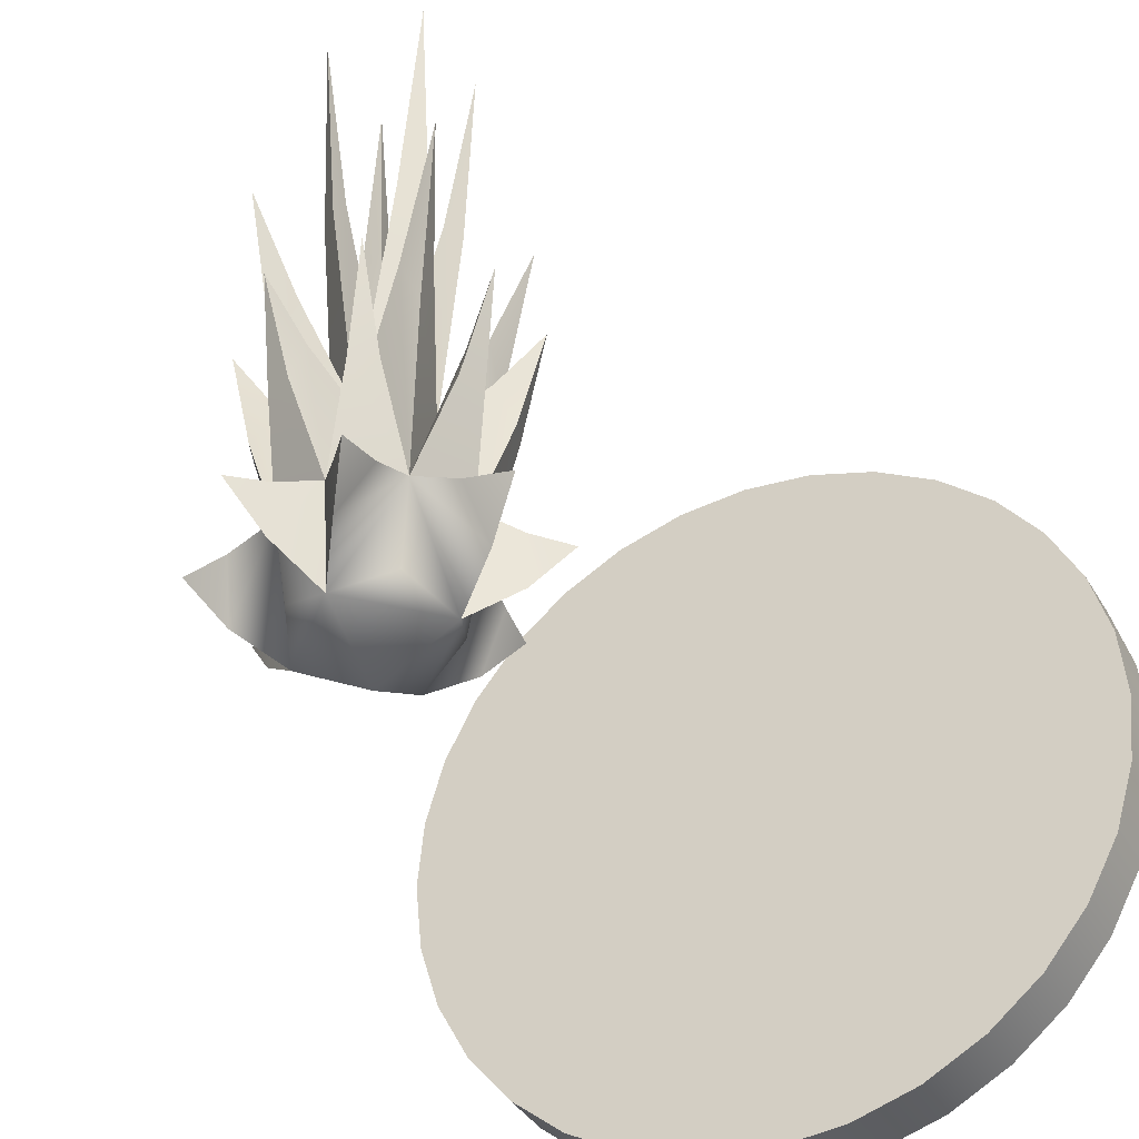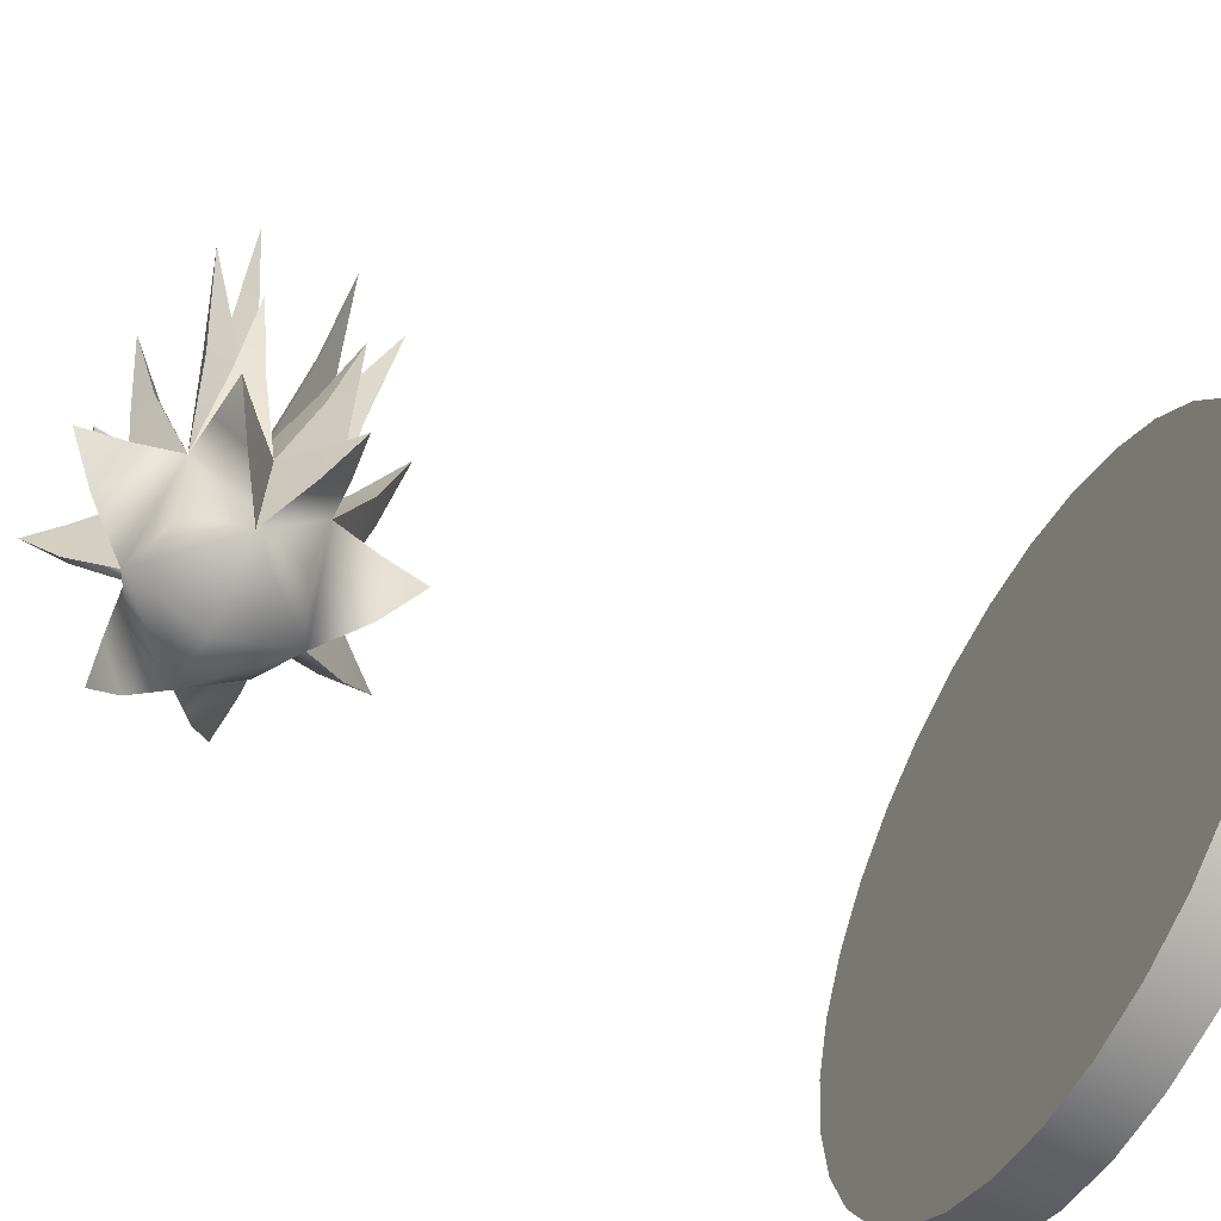
<metadata>
{"format":"obj","ext":"obj","renderer":"f3d","projection":"perspective","resolution":1024,"background":"white","views":[{"elev":-37.3,"azim":-153.1,"up":"+Z"},{"elev":-63.2,"azim":-117.1,"up":"+Z"}]}
</metadata>
<code>
v  -0 0.75 -0.3286
v  -0 0.8321 -0.1889
v  0.0821 0.75 -0.1889
v  0 0.6679 -0.1889
v  -0.0821 0.75 -0.1889
v  0 0.75 -0.0508
v  -0 0.8225 -0.2875
v  0.0725 0.75 -0.2875
v  0 0.6775 -0.2875
v  -0.0725 0.75 -0.2875
v  0 0.7966 -0.0911
v  0.0466 0.75 -0.0911
v  -0 0.7034 -0.0911
v  -0.0466 0.75 -0.0911
v  0.0581 0.8081 -0.1889
v  0.0581 0.6919 -0.1889
v  -0.0581 0.6919 -0.1889
v  -0.0581 0.8081 -0.1889
v  0.051 0.8935 -0.2096
v  0.1435 0.801 -0.2096
v  0.1435 0.699 -0.2096
v  0.051 0.6065 -0.2096
v  -0.051 0.6065 -0.2096
v  -0.1435 0.699 -0.2096
v  -0.1435 0.801 -0.2096
v  -0.051 0.8935 -0.2096
v  0.1194 0.7939 0.0072
v  0.0439 0.8694 0.0072
v  0.0439 0.6306 0.0072
v  0.1194 0.7061 0.0072
v  -0.1194 0.7061 0.0072
v  -0.0439 0.6306 0.0072
v  -0.0439 0.8694 0.0072
v  -0.1194 0.7939 0.0072
v  0.0855 0.8355 0.1432
v  0.0855 0.6645 0.1432
v  -0.0855 0.6645 0.1432
v  -0.0855 0.8355 0.1432
v  0.0468 0.7968 0.3286
v  0.0468 0.7032 0.3286
v  -0.0468 0.7032 0.3286
v  -0.0468 0.7968 0.3286
v  0.0496 0.7996 -0.2666
v  0.0496 0.7004 -0.2666
v  -0.0496 0.7004 -0.2666
v  -0.0496 0.7996 -0.2666
v  0.0282 0.8628 -0.2536
v  0.0252 0.8634 -0.2042
v  0.0554 0.8511 -0.2051
v  0.1128 0.7782 -0.2536
v  0.1011 0.8054 -0.2051
v  0.1134 0.7752 -0.2042
v  0.1128 0.7218 -0.2536
v  0.1134 0.7248 -0.2042
v  0.1011 0.6946 -0.2051
v  0.0282 0.6372 -0.2536
v  0.0554 0.6489 -0.2051
v  0.0252 0.6366 -0.2042
v  -0.0282 0.6372 -0.2536
v  -0.0252 0.6366 -0.2042
v  -0.0554 0.6489 -0.2051
v  -0.1128 0.7218 -0.2536
v  -0.1011 0.6946 -0.2051
v  -0.1134 0.7248 -0.2042
v  -0.1128 0.7782 -0.2536
v  -0.1134 0.7752 -0.2042
v  -0.1011 0.8054 -0.2051
v  -0.0282 0.8628 -0.2536
v  -0.0554 0.8511 -0.2051
v  -0.0252 0.8634 -0.2042
v  0.0834 0.7729 -0.0474
v  0.103 0.7756 -0.0943
v  0.0934 0.7992 -0.095
v  0.0229 0.8334 -0.0474
v  0.0492 0.8434 -0.095
v  0.0256 0.853 -0.0943
v  0.0229 0.6666 -0.0474
v  0.0256 0.647 -0.0943
v  0.0492 0.6566 -0.095
v  0.0834 0.7271 -0.0474
v  0.0934 0.7008 -0.095
v  0.103 0.7244 -0.0943
v  -0.0834 0.7271 -0.0474
v  -0.103 0.7244 -0.0943
v  -0.0934 0.7008 -0.095
v  -0.0229 0.6666 -0.0474
v  -0.0492 0.6566 -0.095
v  -0.0256 0.647 -0.0943
v  -0.0229 0.8334 -0.0474
v  -0.0256 0.853 -0.0943
v  -0.0492 0.8434 -0.095
v  -0.0834 0.7729 -0.0474
v  -0.0934 0.7992 -0.095
v  -0.103 0.7756 -0.0943
v  0.0659 0.7959 0.0239
v  0.067 0.817 -0.0232
v  0.0459 0.8159 0.0239
v  0.0459 0.6841 0.0239
v  0.067 0.683 -0.0232
v  0.0659 0.7041 0.0239
v  -0.0659 0.7041 0.0239
v  -0.067 0.683 -0.0232
v  -0.0459 0.6841 0.0239
v  -0.0459 0.8159 0.0239
v  -0.067 0.817 -0.0232
v  -0.0659 0.7959 0.0239
v  0.0295 0.7795 0.1508
v  0.0487 0.7799 0.1311
v  0.0299 0.7987 0.1311
v  0.0295 0.7205 0.1508
v  0.0299 0.7013 0.1311
v  0.0487 0.7201 0.1311
v  -0.0295 0.7205 0.1508
v  -0.0487 0.7201 0.1311
v  -0.0299 0.7013 0.1311
v  -0.0295 0.7795 0.1508
v  -0.0299 0.7987 0.1311
v  -0.0487 0.7799 0.1311
v  -0 0.8321 -0.1889
v  -0 0.8321 -0.1889
v  -0 0.8321 -0.1889
v  -0 0.8321 -0.1889
v  -0 0.8321 -0.1889
v  -0 0.8321 -0.1889
v  -0 0.8321 -0.1889
v  0.0821 0.75 -0.1889
v  0.0821 0.75 -0.1889
v  0.0821 0.75 -0.1889
v  0.0821 0.75 -0.1889
v  0.0821 0.75 -0.1889
v  0.0821 0.75 -0.1889
v  0.0821 0.75 -0.1889
v  0 0.6679 -0.1889
v  0 0.6679 -0.1889
v  0 0.6679 -0.1889
v  0 0.6679 -0.1889
v  0 0.6679 -0.1889
v  0 0.6679 -0.1889
v  0 0.6679 -0.1889
v  -0.0821 0.75 -0.1889
v  -0.0821 0.75 -0.1889
v  -0.0821 0.75 -0.1889
v  -0.0821 0.75 -0.1889
v  -0.0821 0.75 -0.1889
v  -0.0821 0.75 -0.1889
v  -0.0821 0.75 -0.1889
v  0 0.75 -0.0508
v  0 0.75 -0.0508
v  0 0.75 -0.0508
v  0 0.75 -0.0508
v  0 0.75 -0.0508
v  0 0.75 -0.0508
v  0 0.75 -0.0508
v  -0 0.8225 -0.2875
v  -0 0.8225 -0.2875
v  0.0725 0.75 -0.2875
v  0.0725 0.75 -0.2875
v  0 0.6775 -0.2875
v  0 0.6775 -0.2875
v  -0.0725 0.75 -0.2875
v  -0.0725 0.75 -0.2875
v  0 0.7966 -0.0911
v  0 0.7966 -0.0911
v  0 0.7966 -0.0911
v  0 0.7966 -0.0911
v  0 0.7966 -0.0911
v  0 0.7966 -0.0911
v  0 0.7966 -0.0911
v  0 0.7966 -0.0911
v  0 0.7966 -0.0911
v  0 0.7966 -0.0911
v  0 0.7966 -0.0911
v  0.0466 0.75 -0.0911
v  0.0466 0.75 -0.0911
v  0.0466 0.75 -0.0911
v  0.0466 0.75 -0.0911
v  0.0466 0.75 -0.0911
v  0.0466 0.75 -0.0911
v  0.0466 0.75 -0.0911
v  0.0466 0.75 -0.0911
v  0.0466 0.75 -0.0911
v  0.0466 0.75 -0.0911
v  0.0466 0.75 -0.0911
v  -0 0.7034 -0.0911
v  -0 0.7034 -0.0911
v  -0 0.7034 -0.0911
v  -0 0.7034 -0.0911
v  -0 0.7034 -0.0911
v  -0 0.7034 -0.0911
v  -0 0.7034 -0.0911
v  -0 0.7034 -0.0911
v  -0 0.7034 -0.0911
v  -0 0.7034 -0.0911
v  -0 0.7034 -0.0911
v  -0.0466 0.75 -0.0911
v  -0.0466 0.75 -0.0911
v  -0.0466 0.75 -0.0911
v  -0.0466 0.75 -0.0911
v  -0.0466 0.75 -0.0911
v  -0.0466 0.75 -0.0911
v  -0.0466 0.75 -0.0911
v  -0.0466 0.75 -0.0911
v  -0.0466 0.75 -0.0911
v  -0.0466 0.75 -0.0911
v  -0.0466 0.75 -0.0911
v  0.0581 0.8081 -0.1889
v  0.0581 0.8081 -0.1889
v  0.0581 0.8081 -0.1889
v  0.0581 0.8081 -0.1889
v  0.0581 0.8081 -0.1889
v  0.0581 0.8081 -0.1889
v  0.0581 0.8081 -0.1889
v  0.0581 0.8081 -0.1889
v  0.0581 0.6919 -0.1889
v  0.0581 0.6919 -0.1889
v  0.0581 0.6919 -0.1889
v  0.0581 0.6919 -0.1889
v  0.0581 0.6919 -0.1889
v  0.0581 0.6919 -0.1889
v  0.0581 0.6919 -0.1889
v  0.0581 0.6919 -0.1889
v  -0.0581 0.6919 -0.1889
v  -0.0581 0.6919 -0.1889
v  -0.0581 0.6919 -0.1889
v  -0.0581 0.6919 -0.1889
v  -0.0581 0.6919 -0.1889
v  -0.0581 0.6919 -0.1889
v  -0.0581 0.6919 -0.1889
v  -0.0581 0.6919 -0.1889
v  -0.0581 0.8081 -0.1889
v  -0.0581 0.8081 -0.1889
v  -0.0581 0.8081 -0.1889
v  -0.0581 0.8081 -0.1889
v  -0.0581 0.8081 -0.1889
v  -0.0581 0.8081 -0.1889
v  -0.0581 0.8081 -0.1889
v  -0.0581 0.8081 -0.1889
v  0.051 0.8935 -0.2096
v  0.051 0.8935 -0.2096
v  0.1435 0.801 -0.2096
v  0.1435 0.801 -0.2096
v  0.1435 0.699 -0.2096
v  0.1435 0.699 -0.2096
v  0.051 0.6065 -0.2096
v  0.051 0.6065 -0.2096
v  -0.051 0.6065 -0.2096
v  -0.051 0.6065 -0.2096
v  -0.1435 0.699 -0.2096
v  -0.1435 0.699 -0.2096
v  -0.1435 0.801 -0.2096
v  -0.1435 0.801 -0.2096
v  -0.051 0.8935 -0.2096
v  -0.051 0.8935 -0.2096
v  0.1194 0.7939 0.0072
v  0.1194 0.7939 0.0072
v  0.0439 0.8694 0.0072
v  0.0439 0.8694 0.0072
v  0.0439 0.6306 0.0072
v  0.0439 0.6306 0.0072
v  0.1194 0.7061 0.0072
v  0.1194 0.7061 0.0072
v  -0.1194 0.7061 0.0072
v  -0.1194 0.7061 0.0072
v  -0.0439 0.6306 0.0072
v  -0.0439 0.6306 0.0072
v  -0.0439 0.8694 0.0072
v  -0.0439 0.8694 0.0072
v  -0.1194 0.7939 0.0072
v  -0.1194 0.7939 0.0072
v  0.0855 0.8355 0.1432
v  0.0855 0.8355 0.1432
v  0.0855 0.6645 0.1432
v  0.0855 0.6645 0.1432
v  -0.0855 0.6645 0.1432
v  -0.0855 0.6645 0.1432
v  -0.0855 0.8355 0.1432
v  -0.0855 0.8355 0.1432
v  0.0468 0.7968 0.3286
v  0.0468 0.7968 0.3286
v  0.0468 0.7032 0.3286
v  0.0468 0.7032 0.3286
v  -0.0468 0.7032 0.3286
v  -0.0468 0.7032 0.3286
v  -0.0468 0.7968 0.3286
v  -0.0468 0.7968 0.3286
v  0.0282 0.8628 -0.2536
v  0.0252 0.8634 -0.2042
v  0.0554 0.8511 -0.2051
v  0.1128 0.7782 -0.2536
v  0.1011 0.8054 -0.2051
v  0.1134 0.7752 -0.2042
v  0.1128 0.7218 -0.2536
v  0.1134 0.7248 -0.2042
v  0.1011 0.6946 -0.2051
v  0.0282 0.6372 -0.2536
v  0.0554 0.6489 -0.2051
v  0.0252 0.6366 -0.2042
v  -0.0282 0.6372 -0.2536
v  -0.0252 0.6366 -0.2042
v  -0.0554 0.6489 -0.2051
v  -0.1128 0.7218 -0.2536
v  -0.1011 0.6946 -0.2051
v  -0.1134 0.7248 -0.2042
v  -0.1128 0.7782 -0.2536
v  -0.1134 0.7752 -0.2042
v  -0.1011 0.8054 -0.2051
v  -0.0282 0.8628 -0.2536
v  -0.0554 0.8511 -0.2051
v  -0.0252 0.8634 -0.2042
v  0.0834 0.7729 -0.0474
v  0.103 0.7756 -0.0943
v  0.0934 0.7992 -0.095
v  0.0229 0.8334 -0.0474
v  0.0492 0.8434 -0.095
v  0.0256 0.853 -0.0943
v  0.0229 0.6666 -0.0474
v  0.0256 0.647 -0.0943
v  0.0492 0.6566 -0.095
v  0.0834 0.7271 -0.0474
v  0.0934 0.7008 -0.095
v  0.103 0.7244 -0.0943
v  -0.0834 0.7271 -0.0474
v  -0.103 0.7244 -0.0943
v  -0.0934 0.7008 -0.095
v  -0.0229 0.6666 -0.0474
v  -0.0492 0.6566 -0.095
v  -0.0256 0.647 -0.0943
v  -0.0229 0.8334 -0.0474
v  -0.0256 0.853 -0.0943
v  -0.0492 0.8434 -0.095
v  -0.0834 0.7729 -0.0474
v  -0.0934 0.7992 -0.095
v  -0.103 0.7756 -0.0943
v  0.0659 0.7959 0.0239
v  0.067 0.817 -0.0232
v  0.0459 0.8159 0.0239
v  0.0459 0.6841 0.0239
v  0.067 0.683 -0.0232
v  0.0659 0.7041 0.0239
v  -0.0659 0.7041 0.0239
v  -0.067 0.683 -0.0232
v  -0.0459 0.6841 0.0239
v  -0.0459 0.8159 0.0239
v  -0.067 0.817 -0.0232
v  -0.0659 0.7959 0.0239
v  0.0295 0.7795 0.1508
v  0.0487 0.7799 0.1311
v  0.0299 0.7987 0.1311
v  0.0295 0.7205 0.1508
v  0.0299 0.7013 0.1311
v  0.0487 0.7201 0.1311
v  -0.0295 0.7205 0.1508
v  -0.0487 0.7201 0.1311
v  -0.0299 0.7013 0.1311
v  -0.0295 0.7795 0.1508
v  -0.0299 0.7987 0.1311
v  -0.0487 0.7799 0.1311
g plasma_light
f 1 155 157
f 1 157 159
f 1 159 161
f 1 161 155
f 155 212 43
f 212 157 43
f 157 155 43
f 157 220 44
f 220 159 44
f 159 157 44
f 159 228 45
f 228 161 45
f 161 159 45
f 161 230 46
f 230 155 46
f 155 161 46
f 125 287 47
f 47 154 125
f 213 288 48
f 48 124 213
f 212 155 286
f 286 49 212
f 212 290 50
f 50 157 212
f 126 291 51
f 51 211 126
f 3 8 289
f 289 52 3
f 132 293 53
f 53 156 132
f 221 294 54
f 54 131 221
f 220 157 292
f 292 55 220
f 220 296 56
f 56 159 220
f 133 297 57
f 57 219 133
f 4 9 295
f 295 58 4
f 139 299 59
f 59 158 139
f 229 300 60
f 60 138 229
f 228 159 298
f 298 61 228
f 228 302 62
f 62 161 228
f 140 303 63
f 63 227 140
f 5 10 301
f 301 64 5
f 146 305 65
f 65 160 146
f 231 306 66
f 66 145 231
f 230 161 304
f 304 67 230
f 230 308 68
f 68 155 230
f 119 309 69
f 69 18 119
f 2 7 307
f 307 70 2
f 128 311 71
f 71 12 128
f 210 312 72
f 72 127 210
f 209 173 310
f 310 73 209
f 206 314 74
f 74 171 206
f 123 315 75
f 75 15 123
f 122 172 313
f 313 76 122
f 135 317 77
f 77 13 135
f 218 318 78
f 78 134 218
f 217 184 316
f 316 79 217
f 214 320 80
f 80 182 214
f 130 321 81
f 81 16 130
f 129 183 319
f 319 82 129
f 142 323 83
f 83 14 142
f 226 324 84
f 84 141 226
f 225 195 322
f 322 85 225
f 222 326 86
f 86 193 222
f 137 327 87
f 87 17 137
f 136 194 325
f 325 88 136
f 121 329 89
f 89 11 121
f 237 330 90
f 90 120 237
f 236 162 328
f 328 91 236
f 233 332 92
f 92 204 233
f 144 333 93
f 93 232 144
f 143 205 331
f 331 94 143
f 208 335 95
f 95 174 208
f 170 336 96
f 96 207 170
f 169 175 334
f 334 97 169
f 216 338 98
f 98 185 216
f 181 339 99
f 99 215 181
f 180 186 337
f 337 100 180
f 224 341 101
f 101 196 224
f 192 342 102
f 102 223 192
f 191 197 340
f 340 103 191
f 235 344 104
f 104 163 235
f 203 345 105
f 105 234 203
f 202 164 343
f 343 106 202
f 177 347 107
f 107 152 177
f 168 348 108
f 108 176 168
f 167 153 346
f 346 109 167
f 188 350 110
f 110 150 188
f 179 351 111
f 111 187 179
f 178 151 349
f 349 112 178
f 199 353 113
f 113 148 199
f 190 354 114
f 114 198 190
f 189 149 352
f 352 115 189
f 166 356 116
f 116 6 166
f 201 357 117
f 117 165 201
f 200 147 355
f 355 118 200
f 287 19 47
f 288 238 48
f 286 239 49
f 290 20 50
f 291 240 51
f 289 241 52
f 293 21 53
f 294 242 54
f 292 243 55
f 296 22 56
f 297 244 57
f 295 245 58
f 299 23 59
f 300 246 60
f 298 247 61
f 302 24 62
f 303 248 63
f 301 249 64
f 305 25 65
f 306 250 66
f 304 251 67
f 308 26 68
f 309 252 69
f 307 253 70
f 311 27 71
f 312 254 72
f 310 255 73
f 314 28 74
f 315 256 75
f 313 257 76
f 317 29 77
f 318 258 78
f 316 259 79
f 320 30 80
f 321 260 81
f 319 261 82
f 323 31 83
f 324 262 84
f 322 263 85
f 326 32 86
f 327 264 87
f 325 265 88
f 329 33 89
f 330 266 90
f 328 267 91
f 332 34 92
f 333 268 93
f 331 269 94
f 335 35 95
f 336 270 96
f 334 271 97
f 338 36 98
f 339 272 99
f 337 273 100
f 341 37 101
f 342 274 102
f 340 275 103
f 344 38 104
f 345 276 105
f 343 277 106
f 347 39 107
f 348 278 108
f 346 279 109
f 350 40 110
f 351 280 111
f 349 281 112
f 353 41 113
f 354 282 114
f 352 283 115
f 356 42 116
f 357 284 117
f 355 285 118
v  0.375 -0.0313 -0
v  0.3678 -0.0313 -0.0732
v  0.3465 -0.0313 -0.1435
v  0.3118 -0.0313 -0.2083
v  0.2652 -0.0313 -0.2652
v  0.2083 -0.0313 -0.3118
v  0.1435 -0.0313 -0.3465
v  0.0732 -0.0313 -0.3678
v  0 -0.0313 -0.375
v  -0.0732 -0.0313 -0.3678
v  -0.1435 -0.0313 -0.3465
v  -0.2083 -0.0313 -0.3118
v  -0.2652 -0.0313 -0.2652
v  -0.3118 -0.0313 -0.2083
v  -0.3465 -0.0313 -0.1435
v  -0.3678 -0.0313 -0.0732
v  -0.375 -0.0313 0
v  -0.3678 -0.0313 0.0732
v  -0.3465 -0.0313 0.1435
v  -0.3118 -0.0313 0.2083
v  -0.2652 -0.0313 0.2652
v  -0.2083 -0.0313 0.3118
v  -0.1435 -0.0313 0.3465
v  -0.0732 -0.0313 0.3678
v  0 -0.0313 0.375
v  0.0732 -0.0313 0.3678
v  0.1435 -0.0313 0.3465
v  0.2083 -0.0313 0.3118
v  0.2652 -0.0313 0.2652
v  0.3118 -0.0313 0.2083
v  0.3465 -0.0313 0.1435
v  0.3678 -0.0313 0.0732
v  0.375 0.0313 -0
v  0.3678 0.0313 -0.0732
v  0.3465 0.0313 -0.1435
v  0.3118 0.0313 -0.2083
v  0.2652 0.0313 -0.2652
v  0.2083 0.0313 -0.3118
v  0.1435 0.0313 -0.3465
v  0.0732 0.0313 -0.3678
v  0 0.0313 -0.375
v  -0.0732 0.0313 -0.3678
v  -0.1435 0.0313 -0.3465
v  -0.2083 0.0313 -0.3118
v  -0.2652 0.0313 -0.2652
v  -0.3118 0.0313 -0.2083
v  -0.3465 0.0313 -0.1435
v  -0.3678 0.0313 -0.0732
v  -0.375 0.0313 0
v  -0.3678 0.0313 0.0732
v  -0.3465 0.0313 0.1435
v  -0.3118 0.0313 0.2083
v  -0.2652 0.0313 0.2652
v  -0.2083 0.0313 0.3118
v  -0.1435 0.0313 0.3465
v  -0.0732 0.0313 0.3678
v  0 0.0313 0.375
v  0.0732 0.0313 0.3678
v  0.1435 0.0313 0.3465
v  0.2083 0.0313 0.3118
v  0.2652 0.0313 0.2652
v  0.3118 0.0313 0.2083
v  0.3465 0.0313 0.1435
v  0.3678 0.0313 0.0732
v  0.375 -0.0313 -0
v  0.3678 -0.0313 -0.0732
v  0.3465 -0.0313 -0.1435
v  0.3118 -0.0313 -0.2083
v  0.2652 -0.0313 -0.2652
v  0.2083 -0.0313 -0.3118
v  0.1435 -0.0313 -0.3465
v  0.0732 -0.0313 -0.3678
v  0 -0.0313 -0.375
v  -0.0732 -0.0313 -0.3678
v  -0.1435 -0.0313 -0.3465
v  -0.2083 -0.0313 -0.3118
v  -0.2652 -0.0313 -0.2652
v  -0.3118 -0.0313 -0.2083
v  -0.3465 -0.0313 -0.1435
v  -0.3678 -0.0313 -0.0732
v  -0.375 -0.0313 0
v  -0.3678 -0.0313 0.0732
v  -0.3465 -0.0313 0.1435
v  -0.3118 -0.0313 0.2083
v  -0.2652 -0.0313 0.2652
v  -0.2083 -0.0313 0.3118
v  -0.1435 -0.0313 0.3465
v  -0.0732 -0.0313 0.3678
v  0 -0.0313 0.375
v  0.0732 -0.0313 0.3678
v  0.1435 -0.0313 0.3465
v  0.2083 -0.0313 0.3118
v  0.2652 -0.0313 0.2652
v  0.3118 -0.0313 0.2083
v  0.3465 -0.0313 0.1435
v  0.3678 -0.0313 0.0732
v  0.375 0.0313 -0
v  0.3678 0.0313 -0.0732
v  0.3465 0.0313 -0.1435
v  0.3118 0.0313 -0.2083
v  0.2652 0.0313 -0.2652
v  0.2083 0.0313 -0.3118
v  0.1435 0.0313 -0.3465
v  0.0732 0.0313 -0.3678
v  0 0.0313 -0.375
v  -0.0732 0.0313 -0.3678
v  -0.1435 0.0313 -0.3465
v  -0.2083 0.0313 -0.3118
v  -0.2652 0.0313 -0.2652
v  -0.3118 0.0313 -0.2083
v  -0.3465 0.0313 -0.1435
v  -0.3678 0.0313 -0.0732
v  -0.375 0.0313 0
v  -0.3678 0.0313 0.0732
v  -0.3465 0.0313 0.1435
v  -0.3118 0.0313 0.2083
v  -0.2652 0.0313 0.2652
v  -0.2083 0.0313 0.3118
v  -0.1435 0.0313 0.3465
v  -0.0732 0.0313 0.3678
v  0 0.0313 0.375
v  0.0732 0.0313 0.3678
v  0.1435 0.0313 0.3465
v  0.2083 0.0313 0.3118
v  0.2652 0.0313 0.2652
v  0.3118 0.0313 0.2083
v  0.3465 0.0313 0.1435
v  0.3678 0.0313 0.0732
g base_circle_75
f 388 387 386
f 386 385 384
f 384 383 382
f 386 384 382
f 382 381 380
f 380 379 378
f 382 380 378
f 378 377 376
f 376 375 374
f 378 376 374
f 382 378 374
f 374 373 372
f 372 371 370
f 374 372 370
f 370 369 368
f 368 367 366
f 370 368 366
f 374 370 366
f 366 365 364
f 364 363 362
f 366 364 362
f 362 361 360
f 360 359 422
f 362 360 422
f 366 362 422
f 374 366 422
f 382 374 422
f 386 382 422
f 388 386 422
f 453 388 422
f 358 423 455
f 455 454 358
f 423 424 456
f 456 455 423
f 424 425 457
f 457 456 424
f 425 426 458
f 458 457 425
f 426 427 459
f 459 458 426
f 427 428 460
f 460 459 427
f 428 429 461
f 461 460 428
f 429 430 462
f 462 461 429
f 430 431 463
f 463 462 430
f 431 432 464
f 464 463 431
f 432 433 465
f 465 464 432
f 433 434 466
f 466 465 433
f 434 435 467
f 467 466 434
f 435 436 468
f 468 467 435
f 436 437 469
f 469 468 436
f 437 438 470
f 470 469 437
f 438 439 471
f 471 470 438
f 439 440 472
f 472 471 439
f 440 441 473
f 473 472 440
f 441 442 474
f 474 473 441
f 442 443 475
f 475 474 442
f 443 444 476
f 476 475 443
f 444 445 477
f 477 476 444
f 445 446 478
f 478 477 445
f 446 447 479
f 479 478 446
f 447 448 480
f 480 479 447
f 448 449 481
f 481 480 448
f 449 450 482
f 482 481 449
f 450 451 483
f 483 482 450
f 451 452 484
f 484 483 451
f 452 389 485
f 485 484 452
f 389 358 454
f 454 485 389
f 390 391 392
f 392 393 394
f 394 395 396
f 392 394 396
f 396 397 398
f 398 399 400
f 396 398 400
f 400 401 402
f 402 403 404
f 400 402 404
f 396 400 404
f 404 405 406
f 406 407 408
f 404 406 408
f 408 409 410
f 410 411 412
f 408 410 412
f 404 408 412
f 412 413 414
f 414 415 416
f 412 414 416
f 416 417 418
f 418 419 420
f 416 418 420
f 412 416 420
f 404 412 420
f 396 404 420
f 392 396 420
f 390 392 420
f 421 390 420

</code>
